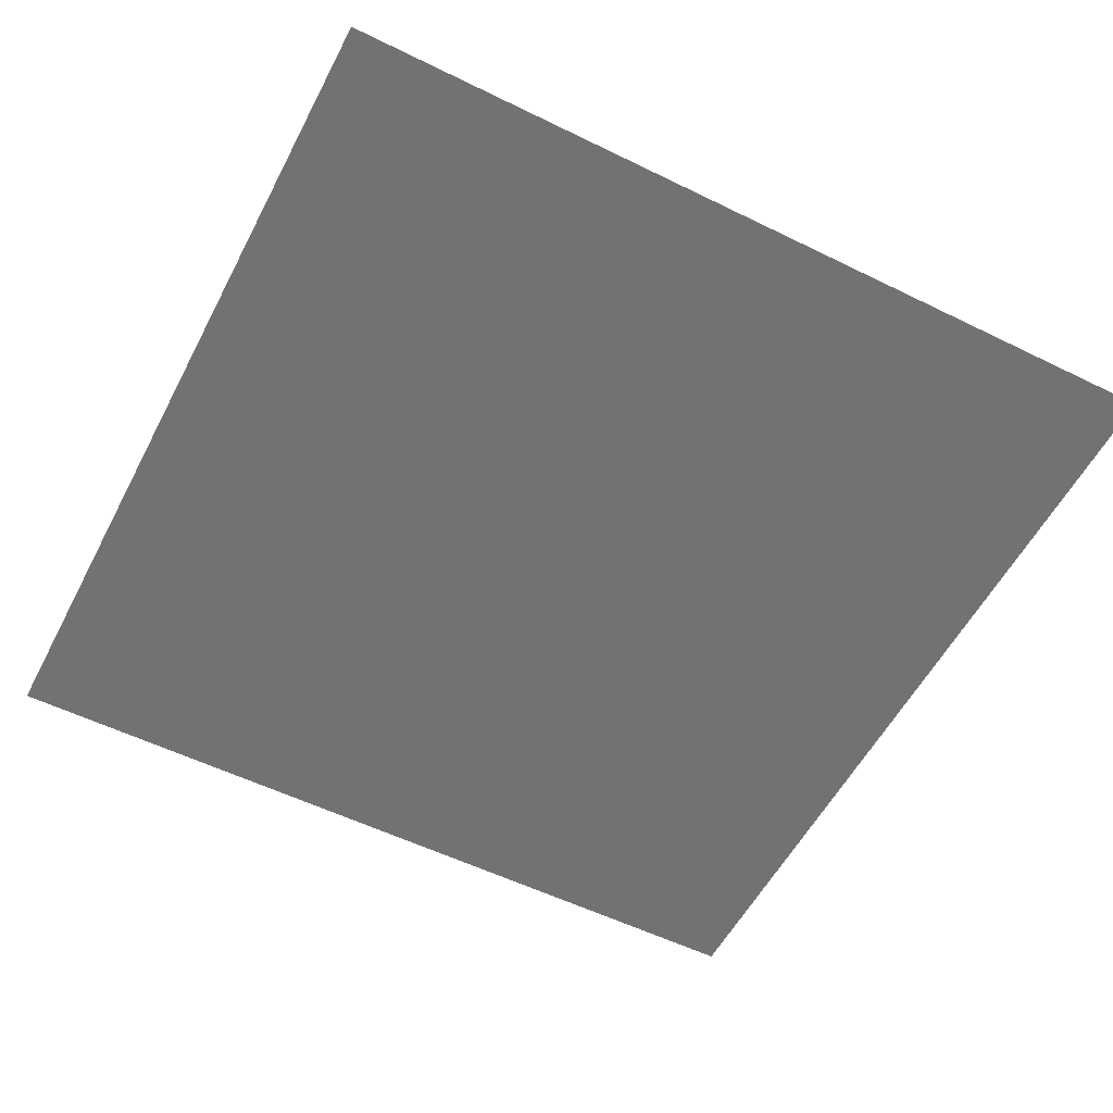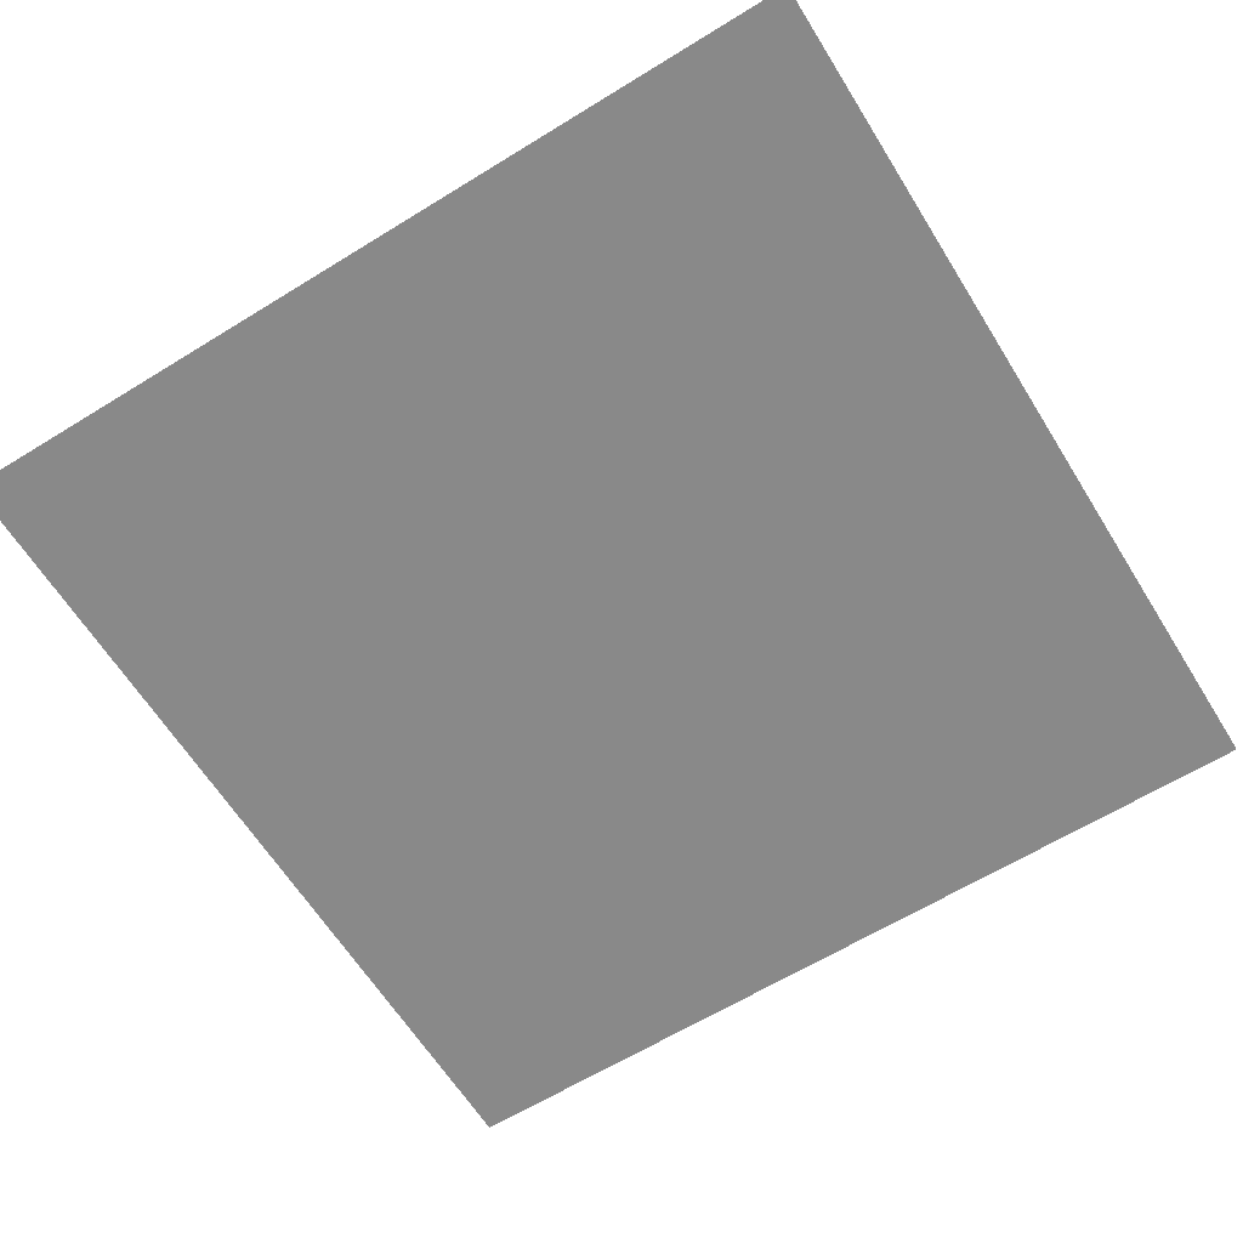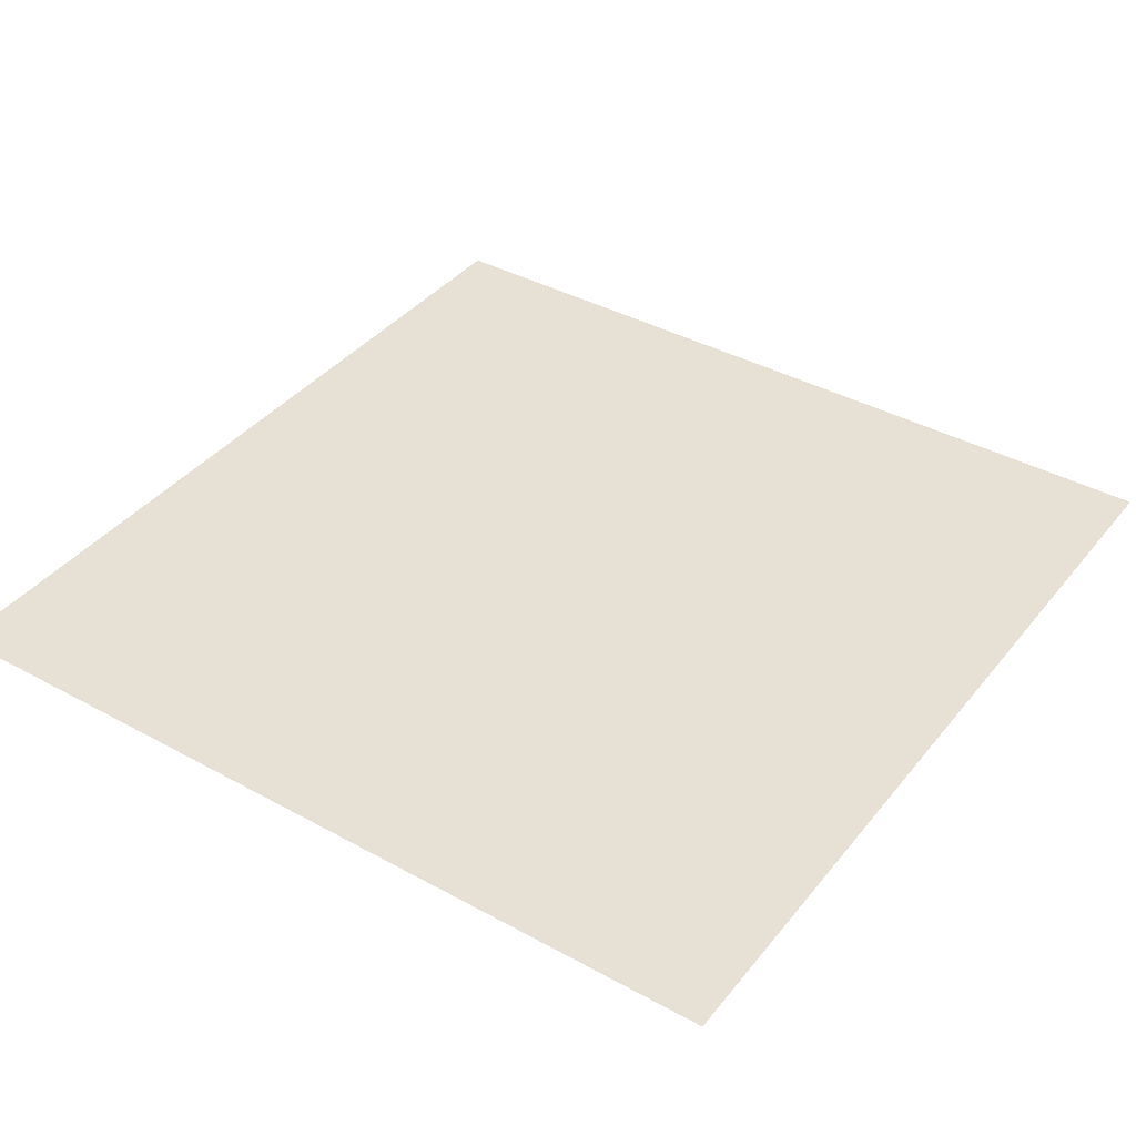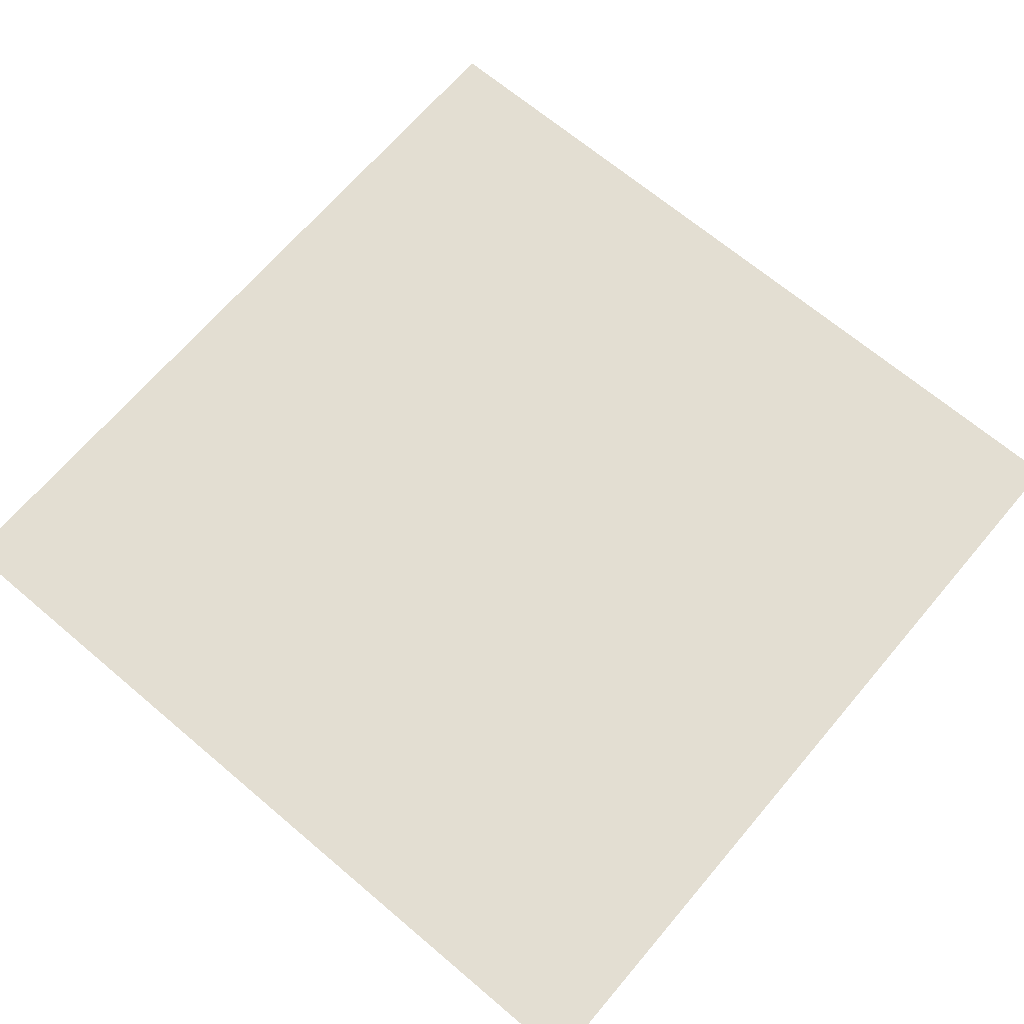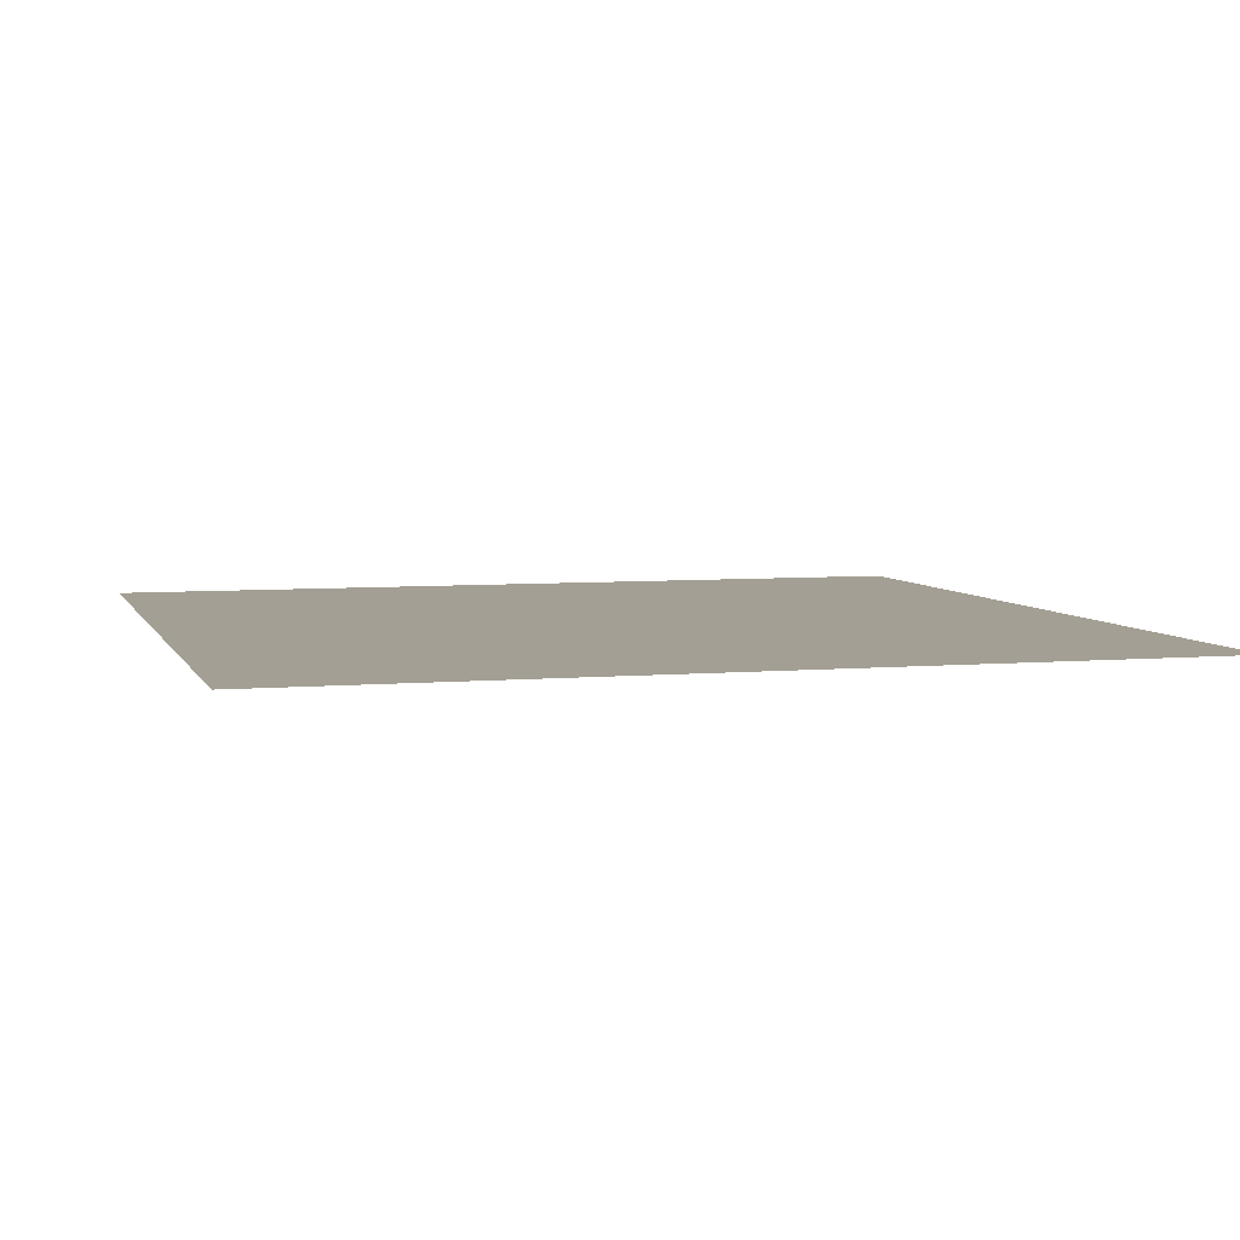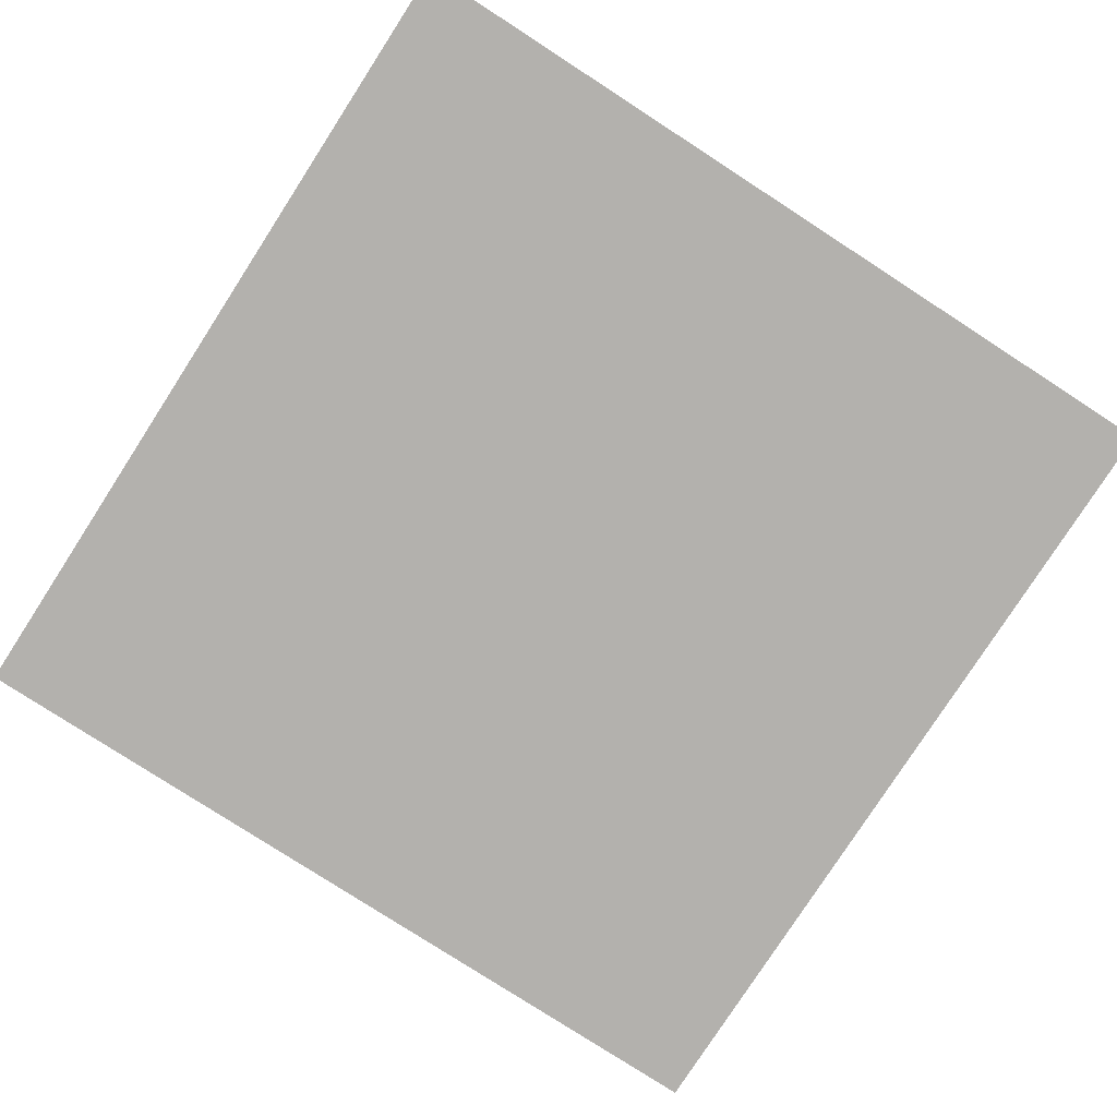
<metadata>
{"format":"obj","ext":"obj","renderer":"f3d","projection":"perspective","resolution":1024,"background":"white","views":[{"elev":-55.5,"azim":152.7,"up":"+Y"},{"elev":-63.2,"azim":121.9,"up":"+Y"},{"elev":39.2,"azim":34.5,"up":"+Y"},{"elev":67.7,"azim":-139.7,"up":"+Y"},{"elev":5.5,"azim":74.3,"up":"+Y"},{"elev":-79.2,"azim":57.1,"up":"+Y"}]}
</metadata>
<code>
g floor4_2
v 0.5035 -1.941e-07 -0.5035
v 0.5035 1.941e-07 0.5035
v -0.5035 1.941e-07 0.5035
v -0.5035 -1.941e-07 -0.5035
g floor4_2_0
f 3 2 1
f 4 3 1

</code>
